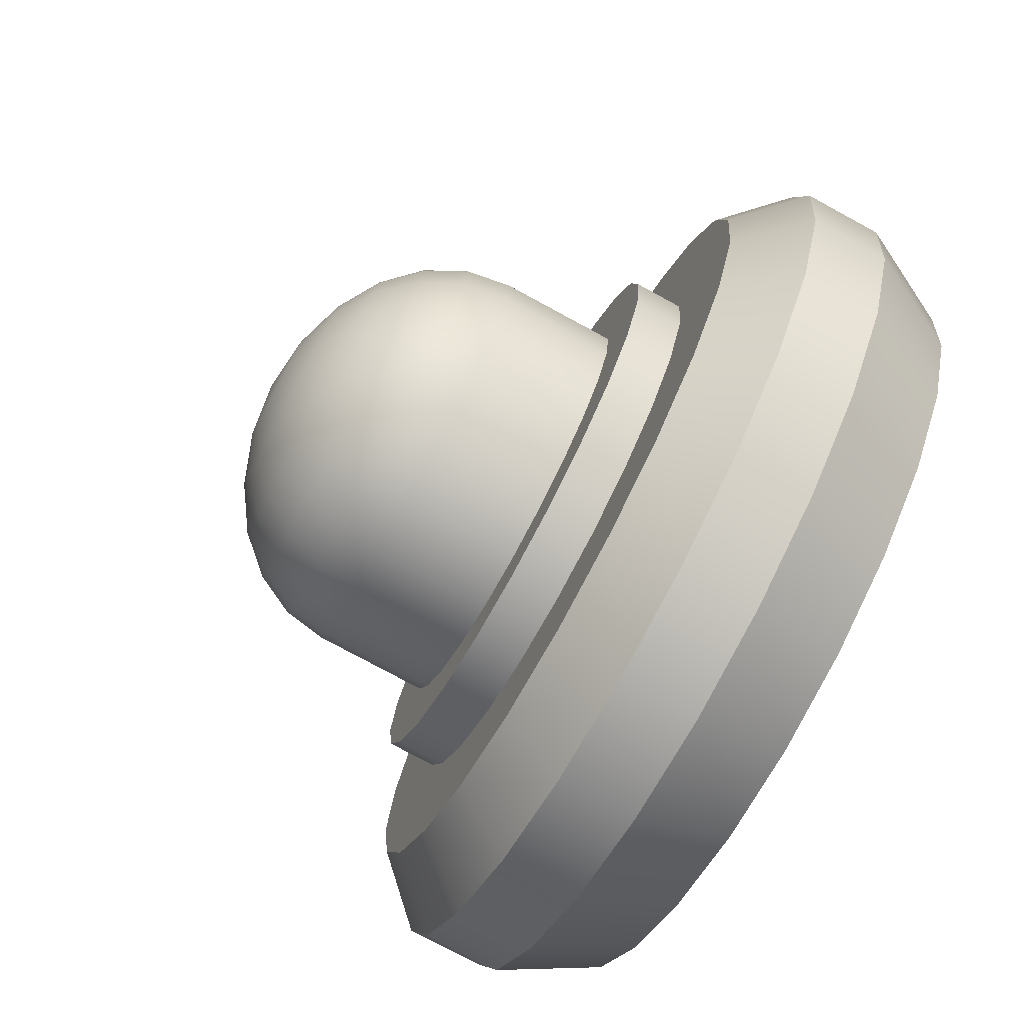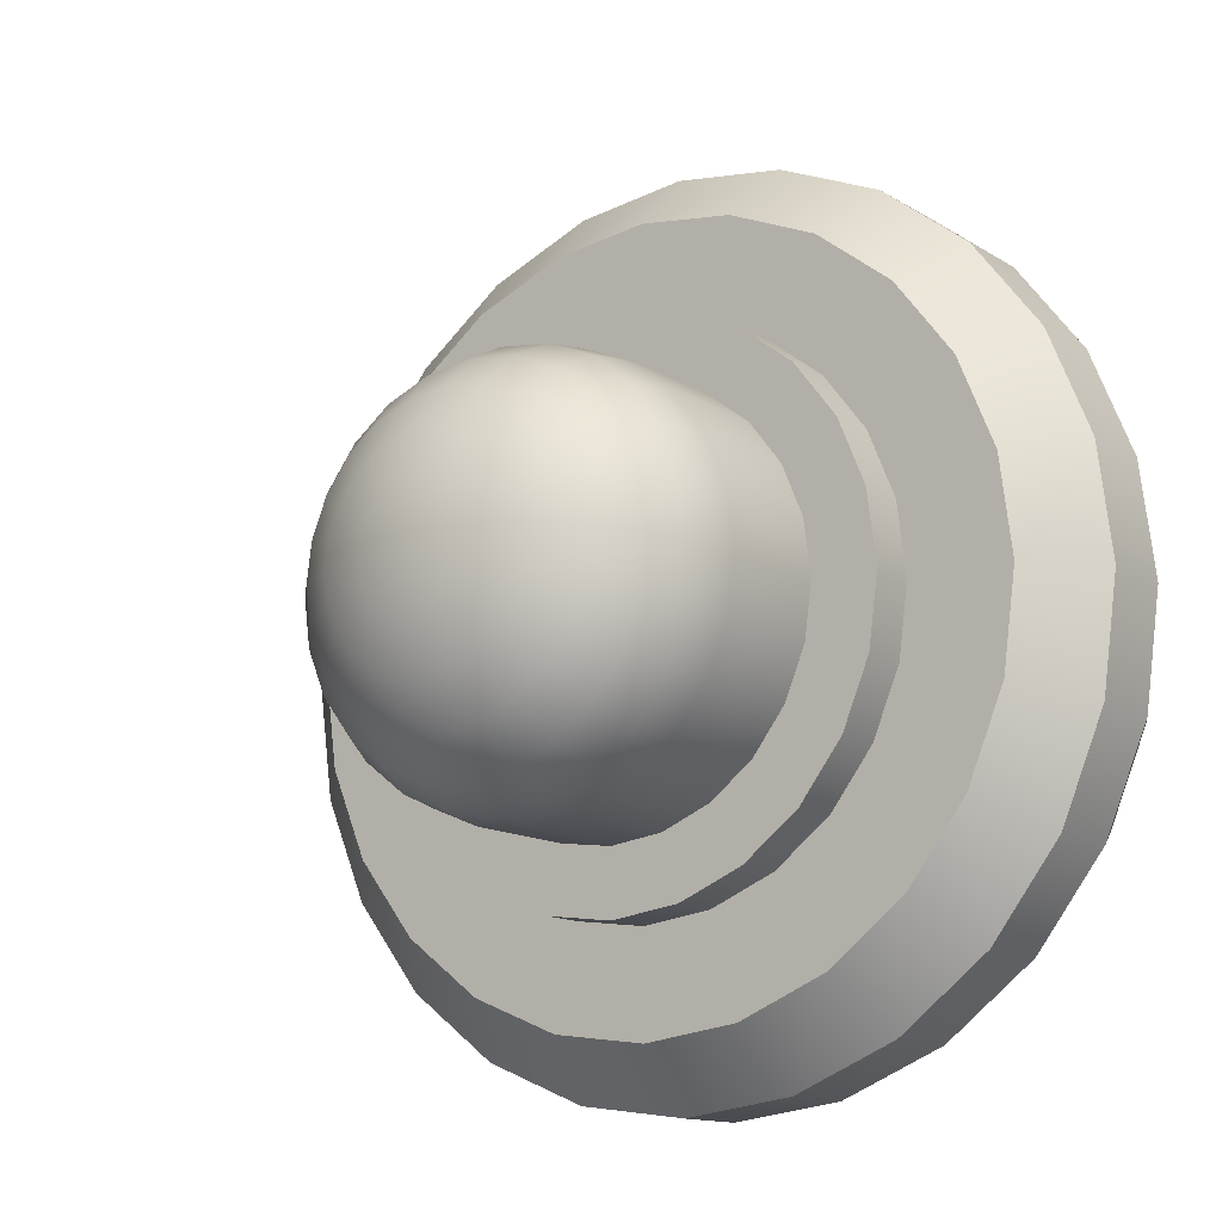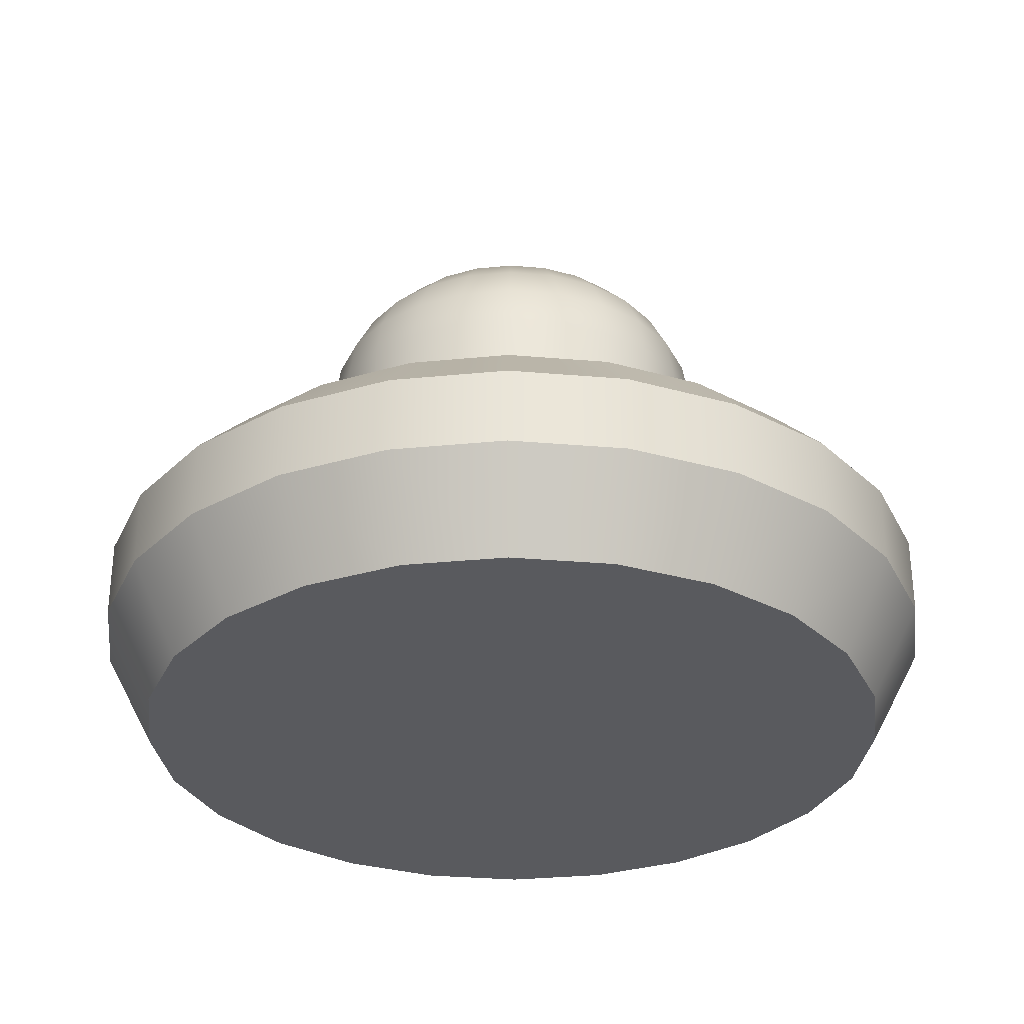
<metadata>
{"format":"obj","ext":"obj","renderer":"f3d","projection":"perspective","resolution":1024,"background":"white","views":[{"elev":-77.2,"azim":-118.5,"up":"+Z"},{"elev":-13.0,"azim":-143.8,"up":"+Z"},{"elev":-31.3,"azim":-59.5,"up":"+Y"}]}
</metadata>
<code>
o enemy_ufoRed
v 0.4783 4.998 0.8285
v 0.3502 4.755 1.307
v 0.6765 4.755 1.172
v 0.2476 4.998 0.9241
v 0.4289 4.437 1.601
v 0 4.067 1.848
v 0.4783 4.067 1.785
v 0 4.437 1.657
v 1.353 3.67 1.353
v 1.657 2.604 0.9567
v 1.657 3.67 0.9567
v 1.353 2.604 1.353
v -1.601 4.437 0.4289
v -1.353 4.755 0
v -1.657 4.437 0
v -1.307 4.755 0.3502
v 0.9567 2.604 1.657
v 0.9567 3.67 1.657
v 0 4.755 1.353
v 0 4.998 0.9567
v 0.4952 2.604 1.848
v 0.4952 3.67 1.848
v 0.9241 4.998 0.2476
v 1.172 4.755 0.6765
v 1.307 4.755 0.3502
v 0.8285 4.998 0.4783
v 1.785 4.067 0.4783
v 1.913 3.67 0
v 1.848 4.067 0
v 1.848 3.67 0.4952
v -0.2476 5.152 0.4289
v -0.1282 5.152 0.4783
v 0 5.204 0
v -0.2476 4.998 0.9241
v -0.3502 4.755 1.307
v 0.2476 5.152 0.4289
v 0.1282 5.152 0.4783
v -1.172 4.755 0.6765
v -1.172 4.437 1.172
v -0.9567 4.755 0.9567
v -1.435 4.437 0.8285
v 0.6765 4.998 0.6765
v 0.9567 4.755 0.9567
v -1.353 2.604 1.353
v -1.657 3.67 0.9567
v -1.657 2.604 0.9567
v -1.353 3.67 1.353
v -0.9241 4.998 0.2476
v -0.8285 4.998 0.4783
v 1.307 4.067 1.307
v 1.601 4.067 0.9241
v 0.3502 5.152 0.3502
v 0.8285 4.437 1.435
v 0.9241 4.067 1.601
v -0.4783 4.067 1.785
v -0.9567 3.67 1.657
v -0.4952 3.67 1.848
v -0.9241 4.067 1.601
v -0.6765 4.998 0.6765
v -0.6765 4.755 1.172
v -0.4783 4.998 0.8285
v -1.785 4.067 -0.4783
v -1.435 4.437 -0.8285
v -1.601 4.067 -0.9241
v -1.601 4.437 -0.4289
v -0.4289 4.437 1.601
v -0.8285 4.437 1.435
v -1.848 2.604 0.4952
v -1.913 3.67 0
v -1.913 2.604 0
v -1.848 3.67 0.4952
v -0.4783 5.152 0.1282
v -0.4289 5.152 0.2476
v 0.4289 5.152 0.2476
v 0 5.152 0.4952
v 0.9567 4.998 0
v 1.353 4.755 0
v -1.307 4.067 1.307
v -1.785 4.067 0.4783
v -1.848 4.067 0
v -1.601 4.067 0.9241
v 0.4783 5.152 0.1282
v 0.4952 5.152 0
v -0.3502 5.152 0.3502
v 1.601 4.437 0.4289
v 1.657 4.437 0
v -0.9567 2.604 1.657
v -0.4952 2.604 1.848
v 1.172 4.437 1.172
v 0 3.67 1.913
v 0 2.604 1.913
v -1.172 4.755 -0.6765
v -0.9241 4.998 -0.2476
v -0.8285 4.998 -0.4783
v -1.307 4.755 -0.3502
v -1.848 3.67 -0.4952
v -0.9567 4.998 0
v -0.4952 5.152 0
v -0.4783 5.152 -0.1282
v -0.4289 5.152 -0.2476
v 1.172 4.437 -1.172
v 1.601 4.067 -0.9241
v 1.307 4.067 -1.307
v 1.435 4.437 -0.8285
v 1.601 4.437 -0.4289
v 1.785 4.067 -0.4783
v 0.6765 4.755 -1.172
v 0.6765 4.998 -0.6765
v 0.9567 4.755 -0.9567
v 0.4783 4.998 -0.8285
v 0.8285 4.998 -0.4783
v 1.172 4.755 -0.6765
v 1.307 4.755 -0.3502
v -0.4289 4.437 -1.601
v 0 4.067 -1.848
v -0.4783 4.067 -1.785
v 0 4.437 -1.657
v -1.172 4.437 -1.172
v -1.307 4.067 -1.307
v 0 5.152 -0.4952
v 0.1282 5.152 -0.4783
v 0 4.998 -0.9567
v -0.1282 5.152 -0.4783
v -0.2476 4.998 -0.9241
v -0.9567 4.755 -0.9567
v -1.657 2.604 -0.9567
v -1.353 3.67 -1.353
v -1.353 2.604 -1.353
v -1.657 3.67 -0.9567
v 0.9241 4.067 -1.601
v 1.353 3.67 -1.353
v 0.9567 3.67 -1.657
v 0 4.755 -1.353
v 0.4289 4.437 -1.601
v 0.3502 4.755 -1.307
v -0.6765 4.998 -0.6765
v 0.9241 4.998 -0.2476
v 0.4783 5.152 -0.1282
v -1.848 2.604 -0.4952
v -0.4783 4.998 -0.8285
v -0.3502 5.152 -0.3502
v -0.2476 5.152 -0.4289
v -0.3502 4.755 -1.307
v -0.6765 4.755 -1.172
v -0.9567 2.604 -1.657
v -0.9567 3.67 -1.657
v 0.2476 5.152 -0.4289
v 0 3.67 -1.913
v 0.4952 2.604 -1.848
v 0 2.604 -1.913
v 0.4952 3.67 -1.848
v 1.353 2.604 -1.353
v 0.9567 2.604 -1.657
v 0.4783 4.067 -1.785
v -0.8285 4.437 -1.435
v -0.9241 4.067 -1.601
v 0.4289 5.152 -0.2476
v 0.3502 5.152 -0.3502
v 1.435 4.437 0.8285
v 0.2476 4.998 -0.9241
v 0.8285 4.437 -1.435
v -0.4952 3.67 -1.848
v 1.848 3.67 -0.4952
v 1.657 3.67 -0.9567
v 1.657 2.604 -0.9567
v -0.4952 2.604 -1.848
v 1.848 2.604 -0.4952
v 1.913 2.604 0
v 1.848 2.604 0.4952
v -2.17 2.16 1.253
v -2.432 2.16 2.432
v -1.772 2.16 1.772
v -2.979 2.16 1.72
v -1.72 2.16 2.979
v -1.253 2.16 2.17
v -2.421 2.16 0.6486
v -3.323 2.16 0.8903
v -2.506 2.16 0
v -3.44 2.16 0
v -3.323 2.16 -0.8903
v -2.421 2.16 -0.6486
v -0.8903 2.16 3.323
v -0.6486 2.16 2.421
v 0 2.16 3.44
v 0 2.16 2.506
v 0.6486 2.16 2.421
v 0.8903 2.16 3.323
v 1.253 2.16 2.17
v 1.72 2.16 2.979
v 1.772 2.16 1.772
v 2.432 2.16 2.432
v 2.17 2.16 1.253
v 2.979 2.16 1.72
v 2.421 2.16 0.6486
v 3.323 2.16 0.8903
v -2.979 2.16 -1.72
v -2.17 2.16 -1.253
v -2.432 2.16 -2.432
v -1.772 2.16 -1.772
v -1.72 2.16 -2.979
v -1.253 2.16 -2.17
v -0.8903 2.16 -3.323
v -0.6486 2.16 -2.421
v 0 2.16 -2.506
v 0 2.16 -3.44
v 0.6486 2.16 -2.421
v 0.8903 2.16 -3.323
v 1.253 2.16 -2.17
v 1.72 2.16 -2.979
v 1.772 2.16 -1.772
v 2.432 2.16 -2.432
v 2.17 2.16 -1.253
v 2.979 2.16 -1.72
v 2.421 2.16 -0.6486
v 3.323 2.16 -0.8903
v 2.506 2.16 0
v 3.44 2.16 0
v -2 0.88 3.464
v -2.503 -0 2.503
v -1.77 -0 3.066
v -2.828 0.88 2.828
v 1.035 0.88 -3.864
v 1.77 0 -3.066
v 0.9162 0 -3.419
v 2 0.88 -3.464
v 1.035 0.88 3.864
v 0 -0 3.54
v 0.9162 -0 3.419
v 0 0.88 4
v 4 0.88 0
v 3.419 -0 0.9162
v 3.54 -0 0
v 3.864 0.88 1.035
v -3.464 0.88 2
v -3.066 -0 1.77
v -1.035 1.6 3.864
v 0 1.6 4
v -0.9162 -0 3.419
v -1.035 0.88 3.864
v -3.419 -0 0.9162
v -4 0.88 0
v -3.54 -0 0
v -3.864 0.88 1.035
v -2.503 0 -2.503
v -3.464 0.88 -2
v -2.828 0.88 -2.828
v -3.066 0 -1.77
v 2 0.88 3.464
v 1.77 -0 3.066
v 0 0.88 -4
v 0 0 -3.54
v 2 1.6 3.464
v 2.828 1.6 2.828
v -2.828 1.6 2.828
v -3.464 1.6 2
v 3.464 1.6 2
v 3.864 1.6 1.035
v -1.035 0.88 -3.864
v -0.9162 0 -3.419
v 3.464 0.88 2
v 2.503 -0 2.503
v 3.066 -0 1.77
v 2.828 0.88 2.828
v -3.864 0.88 -1.035
v -3.419 0 -0.9162
v 4 1.6 0
v 3.419 0 -0.9162
v 3.864 0.88 -1.035
v 3.464 0.88 -2
v 2.503 0 -2.503
v 2.828 0.88 -2.828
v 3.066 0 -1.77
v -2 0.88 -3.464
v -1.77 0 -3.066
v 0 1.6 -4
v 1.035 1.6 -3.864
v 3.464 1.6 -2
v 3.864 1.6 -1.035
v 2 1.6 -3.464
v 2.828 1.6 -2.828
v 1.035 1.6 3.864
v -3.864 1.6 1.035
v -3.864 1.6 -1.035
v -4 1.6 0
v -2 1.6 3.464
v -2 1.6 -3.464
v -2.828 1.6 -2.828
v -3.464 1.6 -2
v -1.035 1.6 -3.864
v -1.253 2.604 2.17
v -1.772 2.604 1.772
v 1.253 2.604 -2.17
v 1.772 2.604 -1.772
v 2.17 2.604 1.253
v 2.421 2.604 0.6486
v 2.421 2.604 -0.6486
v 2.506 2.604 0
v 2.17 2.604 -1.253
v 0.6486 2.604 -2.421
v 0 2.604 -2.506
v -0.6486 2.604 -2.421
v -1.253 2.604 -2.17
v -1.772 2.604 -1.772
v -2.17 2.604 -1.253
v -2.17 2.604 1.253
v -0.6486 2.604 2.421
v 0 2.604 2.506
v 0.6486 2.604 2.421
v 1.253 2.604 2.17
v 1.772 2.604 1.772
v -2.421 2.604 -0.6486
v -2.421 2.604 0.6486
v -2.506 2.604 0
f 1 2 3
f 2 1 4
f 5 6 7
f 6 5 8
f 9 10 11
f 10 9 12
f 13 14 15
f 14 13 16
f 9 17 12
f 17 9 18
f 4 19 2
f 19 4 20
f 18 21 17
f 21 18 22
f 23 24 25
f 24 23 26
f 27 28 29
f 28 27 30
f 31 32 33
f 34 19 20
f 19 34 35
f 36 4 1
f 4 36 37
f 38 39 40
f 39 38 41
f 42 3 43
f 3 42 1
f 44 45 46
f 45 44 47
f 48 38 49
f 38 48 16
f 50 11 51
f 11 50 9
f 52 1 42
f 1 52 36
f 26 43 24
f 43 26 42
f 53 7 54
f 7 53 5
f 55 56 57
f 56 55 58
f 59 60 61
f 60 59 40
f 62 63 64
f 63 62 65
f 66 58 55
f 58 66 67
f 68 69 70
f 69 68 71
f 60 66 35
f 66 60 67
f 72 73 33
f 74 42 26
f 42 74 52
f 54 22 18
f 22 54 7
f 37 20 4
f 20 37 75
f 2 8 5
f 8 2 19
f 76 25 77
f 25 76 23
f 67 78 58
f 78 67 39
f 46 71 68
f 71 46 45
f 51 30 27
f 30 51 11
f 79 15 80
f 15 79 13
f 71 81 79
f 81 71 45
f 40 67 60
f 67 40 39
f 33 82 83
f 61 35 34
f 35 61 60
f 73 84 33
f 85 29 86
f 29 85 27
f 57 87 88
f 87 57 56
f 73 59 84
f 59 73 49
f 43 53 89
f 53 43 3
f 90 88 91
f 88 90 57
f 92 93 94
f 93 92 95
f 83 23 76
f 23 83 82
f 33 37 36
f 7 90 22
f 90 7 6
f 69 62 96
f 62 69 80
f 97 16 48
f 16 97 14
f 16 41 38
f 41 16 13
f 31 34 32
f 34 31 61
f 98 33 99
f 33 74 82
f 99 33 100
f 101 102 103
f 102 101 104
f 105 29 106
f 29 105 86
f 107 108 109
f 108 107 110
f 109 111 112
f 111 109 108
f 69 79 80
f 79 69 71
f 113 86 105
f 86 113 77
f 114 115 116
f 115 114 117
f 64 118 119
f 118 64 63
f 120 33 121
f 122 123 120
f 123 122 124
f 80 65 62
f 65 80 15
f 118 92 125
f 92 118 63
f 32 75 33
f 126 127 128
f 127 126 129
f 130 131 132
f 131 130 103
f 133 134 117
f 134 133 135
f 96 64 129
f 64 96 62
f 95 97 93
f 97 95 14
f 125 94 136
f 94 125 92
f 137 83 76
f 83 137 138
f 139 129 126
f 129 139 96
f 63 95 92
f 95 63 65
f 140 141 142
f 141 140 136
f 143 140 124
f 140 143 144
f 127 145 128
f 145 127 146
f 32 20 75
f 20 32 34
f 33 147 121
f 70 96 139
f 96 70 69
f 45 78 81
f 78 45 47
f 148 149 150
f 149 148 151
f 19 66 8
f 66 19 35
f 129 119 127
f 119 129 64
f 132 152 153
f 152 132 131
f 115 151 148
f 151 115 154
f 155 116 156
f 116 155 114
f 33 138 157
f 110 158 108
f 158 110 147
f 159 27 85
f 27 159 51
f 160 147 110
f 147 160 121
f 33 157 158
f 15 95 65
f 95 15 14
f 141 33 142
f 84 31 33
f 93 98 99
f 98 93 97
f 122 121 160
f 121 122 120
f 136 100 141
f 100 136 94
f 111 138 137
f 138 111 157
f 100 33 141
f 94 99 100
f 99 94 93
f 113 76 77
f 76 113 137
f 24 89 159
f 89 24 43
f 33 83 138
f 134 130 154
f 130 134 161
f 119 146 127
f 146 119 156
f 33 52 74
f 101 112 104
f 112 101 109
f 104 113 105
f 113 104 112
f 124 142 123
f 142 124 140
f 161 109 101
f 109 161 107
f 33 158 147
f 156 162 146
f 162 156 116
f 118 156 119
f 156 118 155
f 112 137 113
f 137 112 111
f 104 106 102
f 106 104 105
f 102 163 164
f 163 102 106
f 151 153 149
f 153 151 132
f 164 152 131
f 152 164 165
f 143 117 114
f 117 143 133
f 146 166 145
f 166 146 162
f 142 33 123
f 114 144 143
f 144 114 155
f 28 167 163
f 167 28 168
f 116 148 162
f 148 116 115
f 163 165 164
f 165 163 167
f 144 136 140
f 136 144 125
f 162 150 166
f 150 162 148
f 155 125 144
f 125 155 118
f 108 157 111
f 157 108 158
f 134 107 161
f 107 134 135
f 154 132 151
f 132 154 130
f 143 122 133
f 122 143 124
f 106 28 163
f 28 106 29
f 135 110 107
f 110 135 160
f 30 168 28
f 168 30 169
f 161 103 130
f 103 161 101
f 117 154 115
f 154 117 134
f 133 160 135
f 160 133 122
f 103 164 131
f 164 103 102
f 123 33 120
f 25 86 77
f 86 25 85
f 81 39 41
f 39 81 78
f 89 51 159
f 51 89 50
f 56 44 87
f 44 56 47
f 75 37 33
f 72 49 73
f 49 72 48
f 89 54 50
f 54 89 53
f 58 47 56
f 47 58 78
f 49 40 59
f 40 49 38
f 33 36 52
f 98 48 72
f 48 98 97
f 22 91 21
f 91 22 90
f 98 72 33
f 79 41 13
f 41 79 81
f 50 18 9
f 18 50 54
f 8 55 6
f 55 8 66
f 11 169 30
f 169 11 10
f 82 26 23
f 26 82 74
f 25 159 85
f 159 25 24
f 84 61 31
f 61 84 59
f 3 5 53
f 5 3 2
f 6 57 90
f 57 6 55
f 170 171 172
f 171 170 173
f 174 172 171
f 172 174 175
f 176 173 170
f 173 176 177
f 178 177 176
f 177 178 179
f 178 180 179
f 180 178 181
f 182 175 174
f 175 182 183
f 184 183 182
f 183 184 185
f 184 186 185
f 186 184 187
f 187 188 186
f 188 187 189
f 189 190 188
f 190 189 191
f 191 192 190
f 192 191 193
f 193 194 192
f 194 193 195
f 181 196 180
f 196 181 197
f 197 198 196
f 198 197 199
f 199 200 198
f 200 199 201
f 201 202 200
f 202 201 203
f 204 202 203
f 202 204 205
f 206 205 204
f 205 206 207
f 208 207 206
f 207 208 209
f 210 209 208
f 209 210 211
f 212 211 210
f 211 212 213
f 214 213 212
f 213 214 215
f 216 215 214
f 215 216 217
f 216 195 217
f 195 216 194
f 218 219 220
f 219 218 221
f 222 223 224
f 223 222 225
f 226 227 228
f 227 226 229
f 230 231 232
f 231 230 233
f 219 234 235
f 234 219 221
f 184 236 237
f 236 184 182
f 229 238 227
f 238 229 239
f 240 241 242
f 241 240 243
f 244 245 246
f 245 244 247
f 235 243 240
f 243 235 234
f 248 228 249
f 228 248 226
f 250 224 251
f 224 250 222
f 191 252 253
f 252 191 189
f 173 254 171
f 254 173 255
f 195 256 257
f 256 195 193
f 258 251 259
f 251 258 250
f 260 261 262
f 261 260 263
f 247 264 245
f 264 247 265
f 265 241 264
f 241 265 242
f 217 257 266
f 257 217 195
f 230 267 268
f 267 230 232
f 269 270 271
f 270 269 272
f 263 249 261
f 249 263 248
f 239 220 238
f 220 239 218
f 273 259 274
f 259 273 258
f 225 270 223
f 270 225 271
f 275 207 276
f 207 275 205
f 268 272 269
f 272 268 267
f 246 274 244
f 274 246 273
f 233 262 231
f 262 233 260
f 277 215 278
f 215 277 213
f 276 209 279
f 209 276 207
f 280 213 277
f 213 280 211
f 187 237 281
f 237 187 184
f 177 255 173
f 255 177 282
f 283 179 180
f 179 283 284
f 189 281 252
f 281 189 187
f 174 236 182
f 236 174 285
f 193 253 256
f 253 193 191
f 286 198 200
f 198 286 287
f 288 180 196
f 180 288 283
f 275 202 205
f 202 275 289
f 289 200 202
f 200 289 286
f 287 196 198
f 196 287 288
f 171 285 174
f 285 171 254
f 231 267 232
f 267 231 262
f 267 262 272
f 272 262 261
f 272 261 270
f 270 261 249
f 270 249 223
f 223 249 224
f 224 249 228
f 224 228 227
f 224 227 251
f 251 227 238
f 251 238 259
f 259 238 220
f 259 220 274
f 274 220 244
f 244 220 219
f 244 219 235
f 244 235 247
f 247 235 240
f 247 240 265
f 265 240 242
f 215 266 278
f 266 215 217
f 279 211 280
f 211 279 209
f 179 282 177
f 282 179 284
f 290 172 175
f 172 290 291
f 292 210 208
f 210 292 293
f 294 194 295
f 194 294 192
f 296 295 297
f 295 296 298
f 295 298 294
f 294 298 293
f 294 293 168
f 168 293 167
f 167 293 165
f 165 293 292
f 165 292 152
f 152 292 153
f 153 292 299
f 153 299 149
f 149 299 300
f 149 300 150
f 150 300 301
f 150 301 166
f 166 301 145
f 145 301 302
f 145 302 128
f 128 302 303
f 128 303 126
f 126 303 139
f 139 303 304
f 139 304 70
f 305 70 304
f 305 68 70
f 291 68 305
f 291 46 68
f 291 44 46
f 290 44 291
f 290 87 44
f 306 87 290
f 306 88 87
f 307 88 306
f 307 91 88
f 307 21 91
f 308 21 307
f 308 17 21
f 309 17 308
f 309 12 17
f 309 10 12
f 310 10 309
f 310 169 10
f 310 168 169
f 168 310 294
f 305 304 311
f 305 311 312
f 312 311 313
f 170 312 176
f 312 170 305
f 296 212 298
f 212 296 214
f 307 183 185
f 183 307 306
f 297 214 296
f 214 297 216
f 178 311 181
f 311 178 313
f 308 185 186
f 185 308 307
f 295 216 297
f 216 295 194
f 181 304 197
f 304 181 311
f 310 192 294
f 192 310 190
f 310 188 190
f 188 310 309
f 176 313 178
f 313 176 312
f 303 201 199
f 201 303 302
f 301 204 203
f 204 301 300
f 299 208 206
f 208 299 292
f 197 303 199
f 303 197 304
f 302 203 201
f 203 302 301
f 309 186 188
f 186 309 308
f 306 175 183
f 175 306 290
f 172 305 170
f 305 172 291
f 300 206 204
f 206 300 299
f 298 210 293
f 210 298 212
f 243 284 241
f 284 243 282
f 252 226 248
f 226 252 281
f 234 282 243
f 282 234 255
f 286 258 273
f 258 286 289
f 277 271 280
f 271 277 269
f 245 287 246
f 287 245 288
f 275 222 250
f 222 275 276
f 241 283 264
f 283 241 284
f 221 255 234
f 255 221 254
f 253 260 256
f 260 253 263
f 253 248 263
f 248 253 252
f 257 230 266
f 230 257 233
f 237 239 229
f 239 237 236
f 279 271 225
f 271 279 280
f 285 221 218
f 221 285 254
f 287 273 246
f 273 287 286
f 281 229 226
f 229 281 237
f 236 218 239
f 218 236 285
f 289 250 258
f 250 289 275
f 264 288 245
f 288 264 283
f 256 233 257
f 233 256 260
f 278 269 277
f 269 278 268
f 276 225 222
f 225 276 279
f 266 268 278
f 268 266 230

</code>
